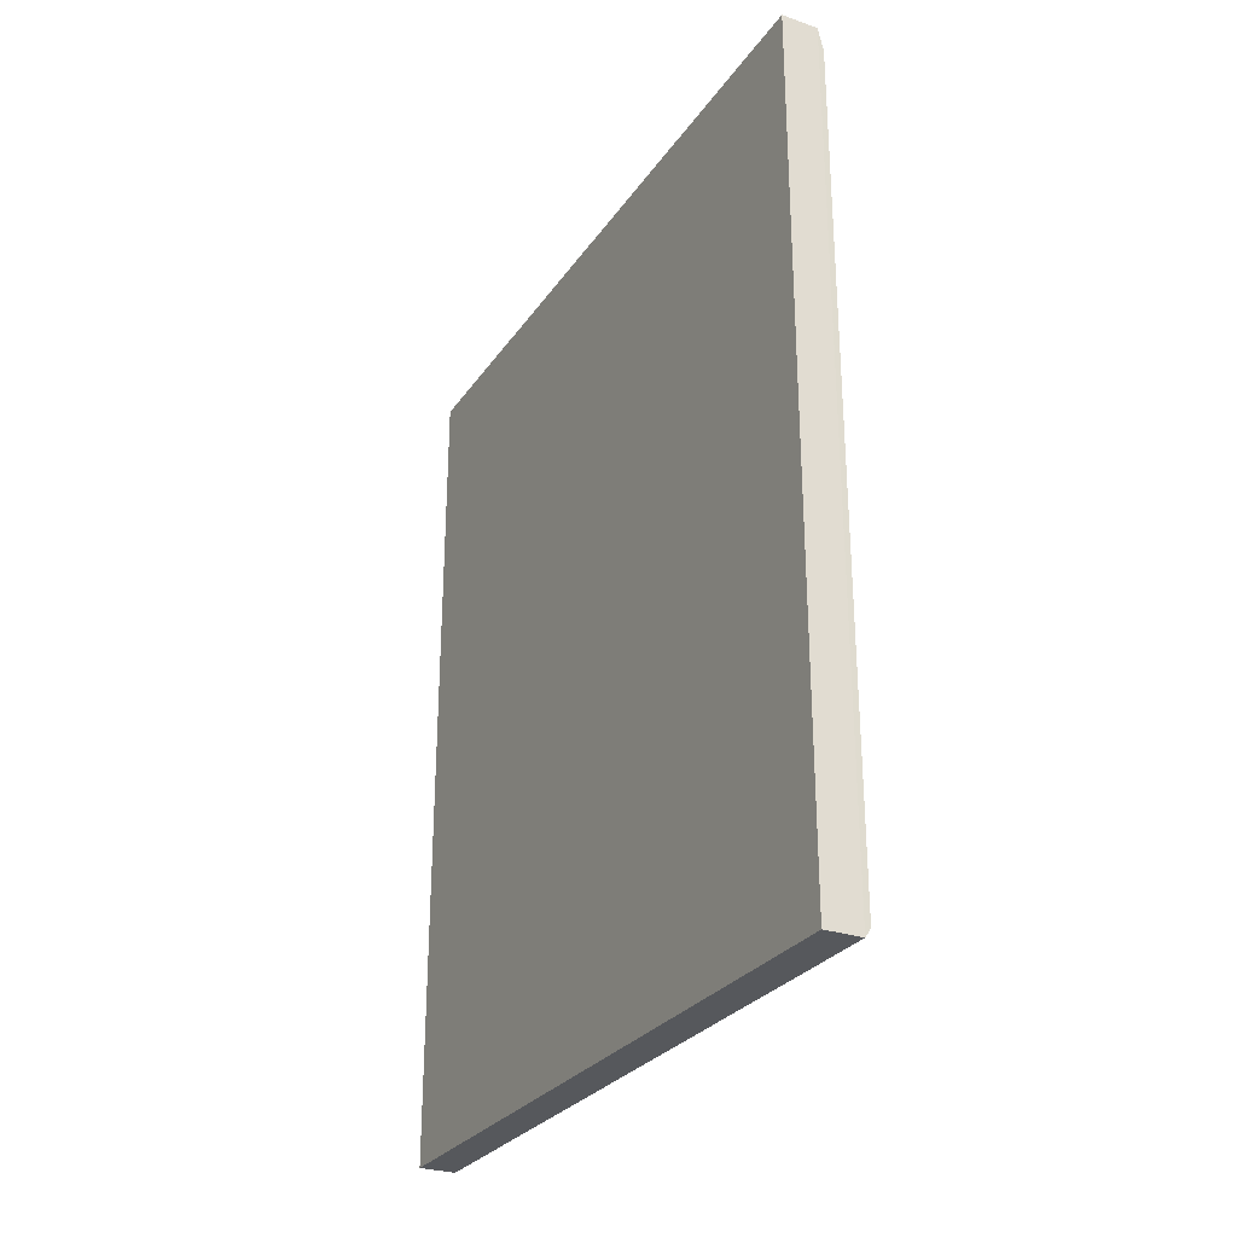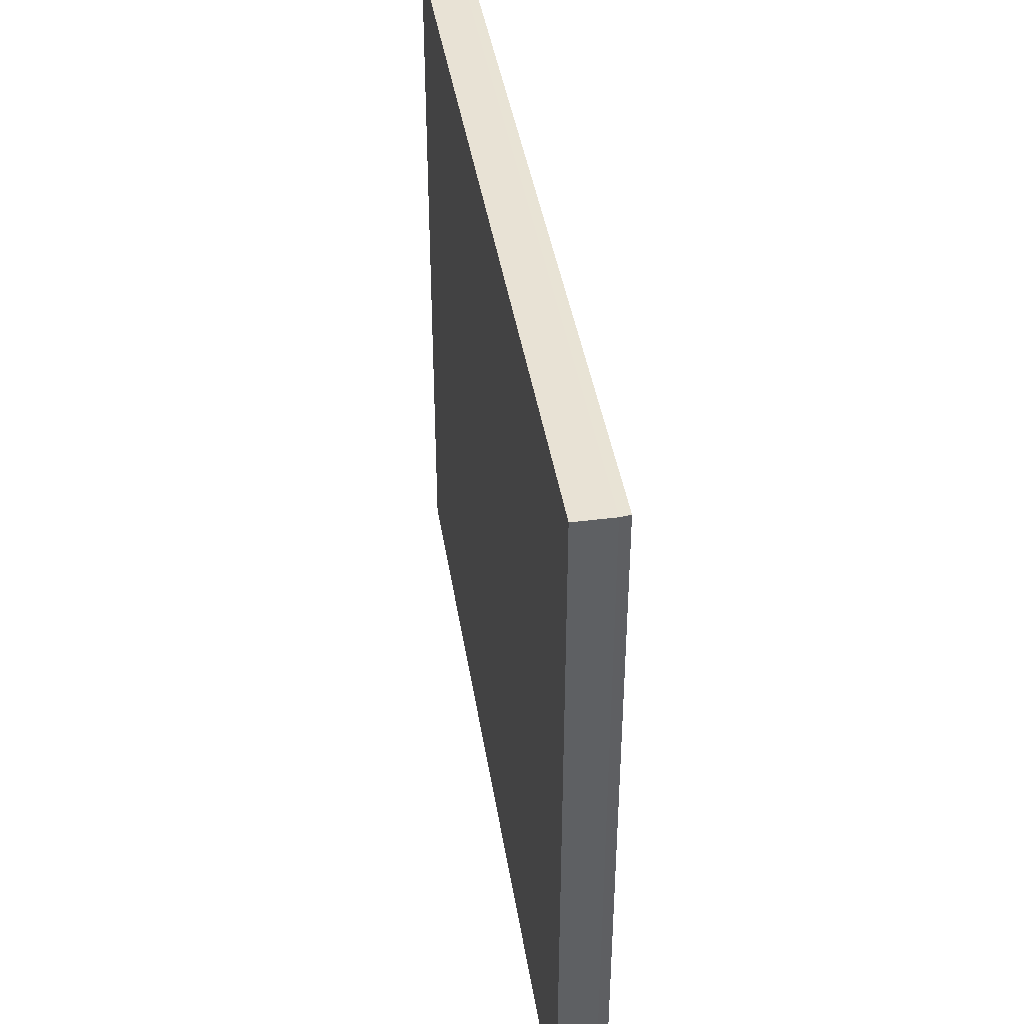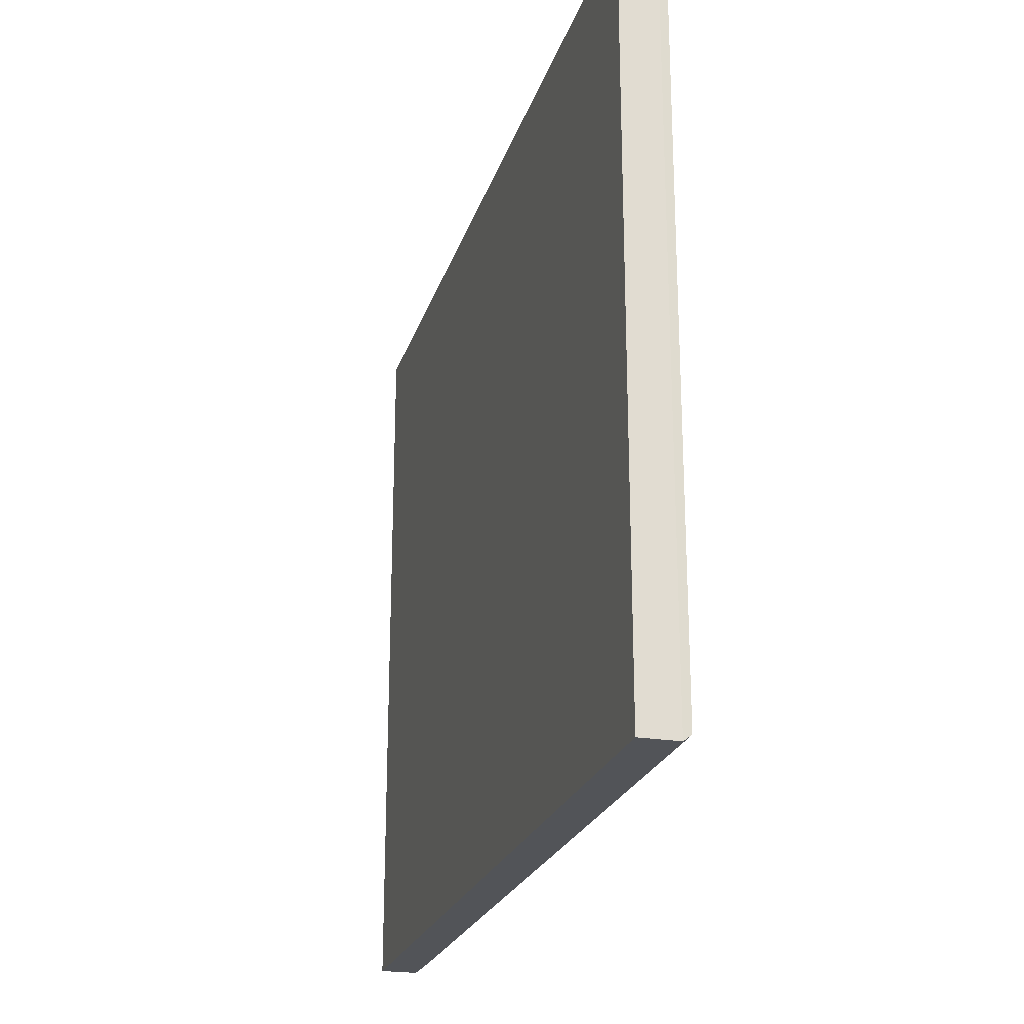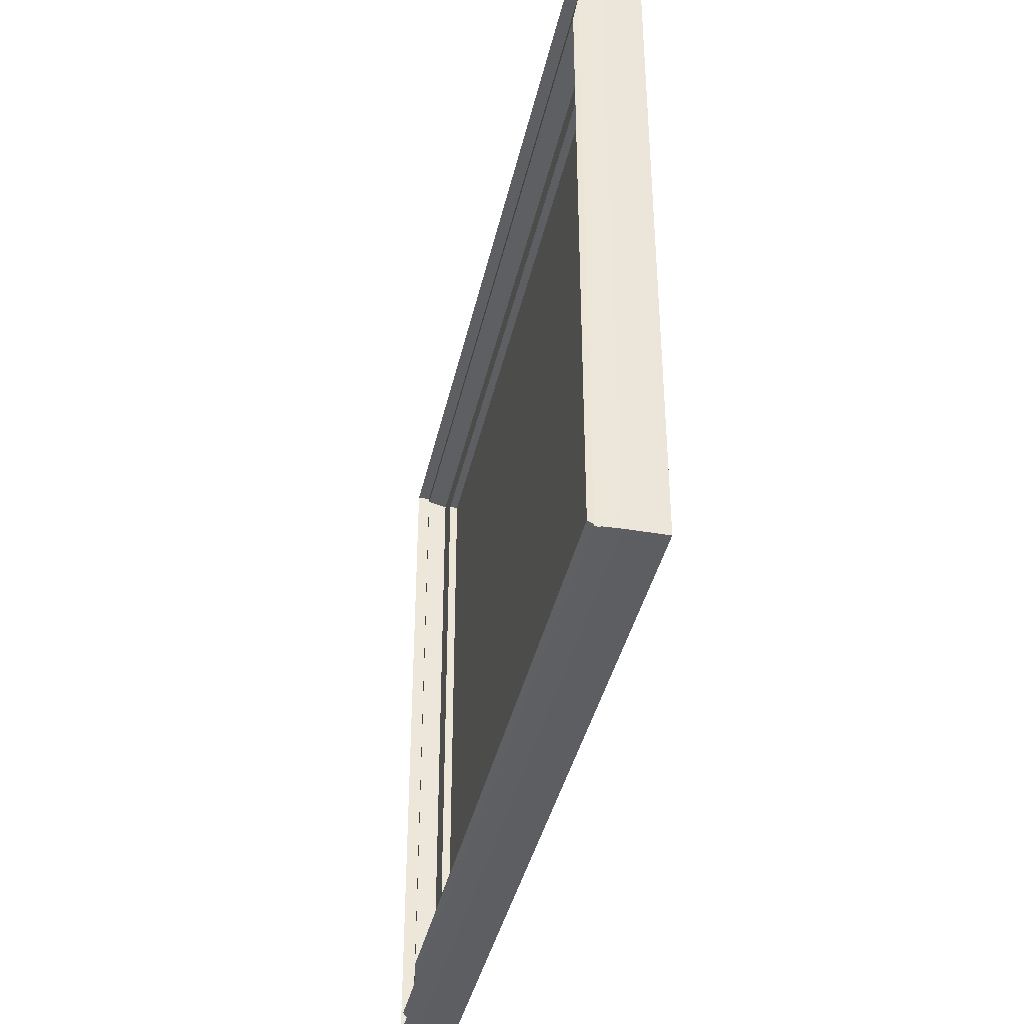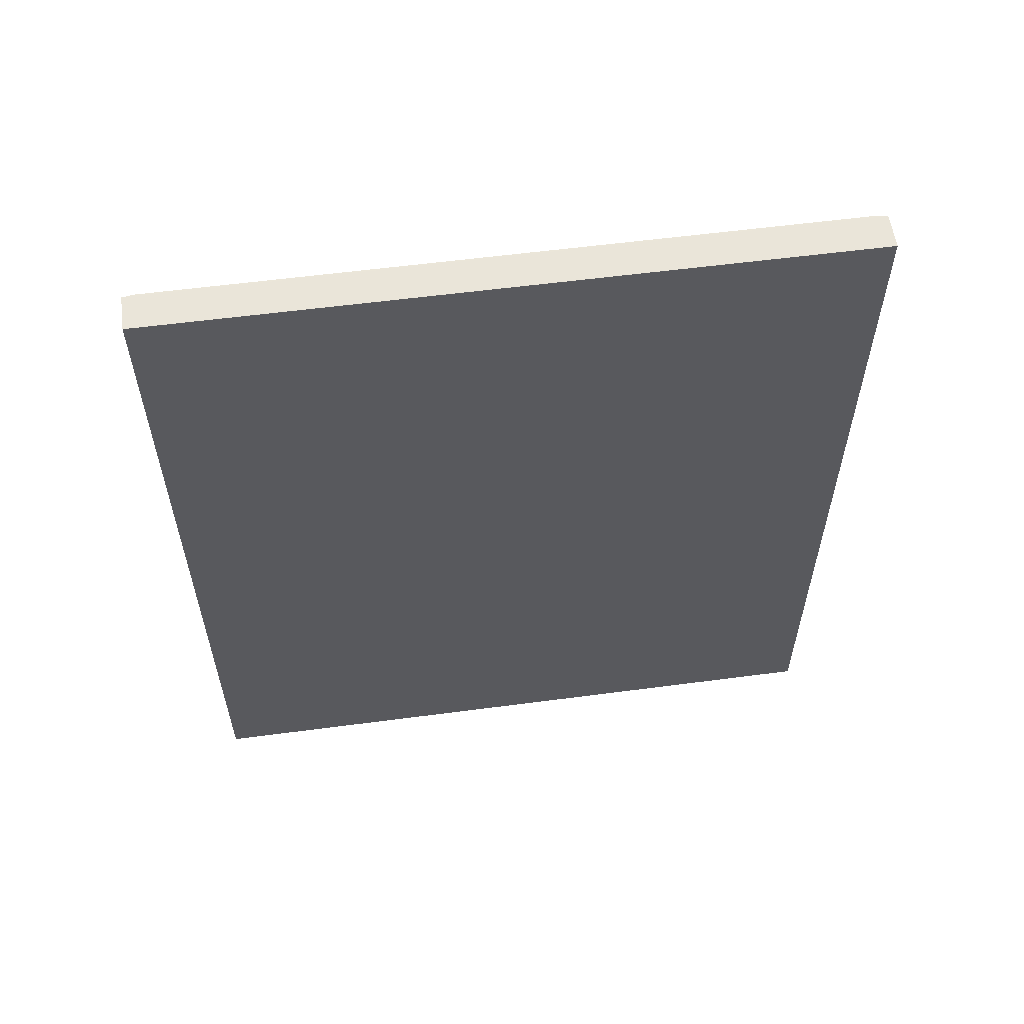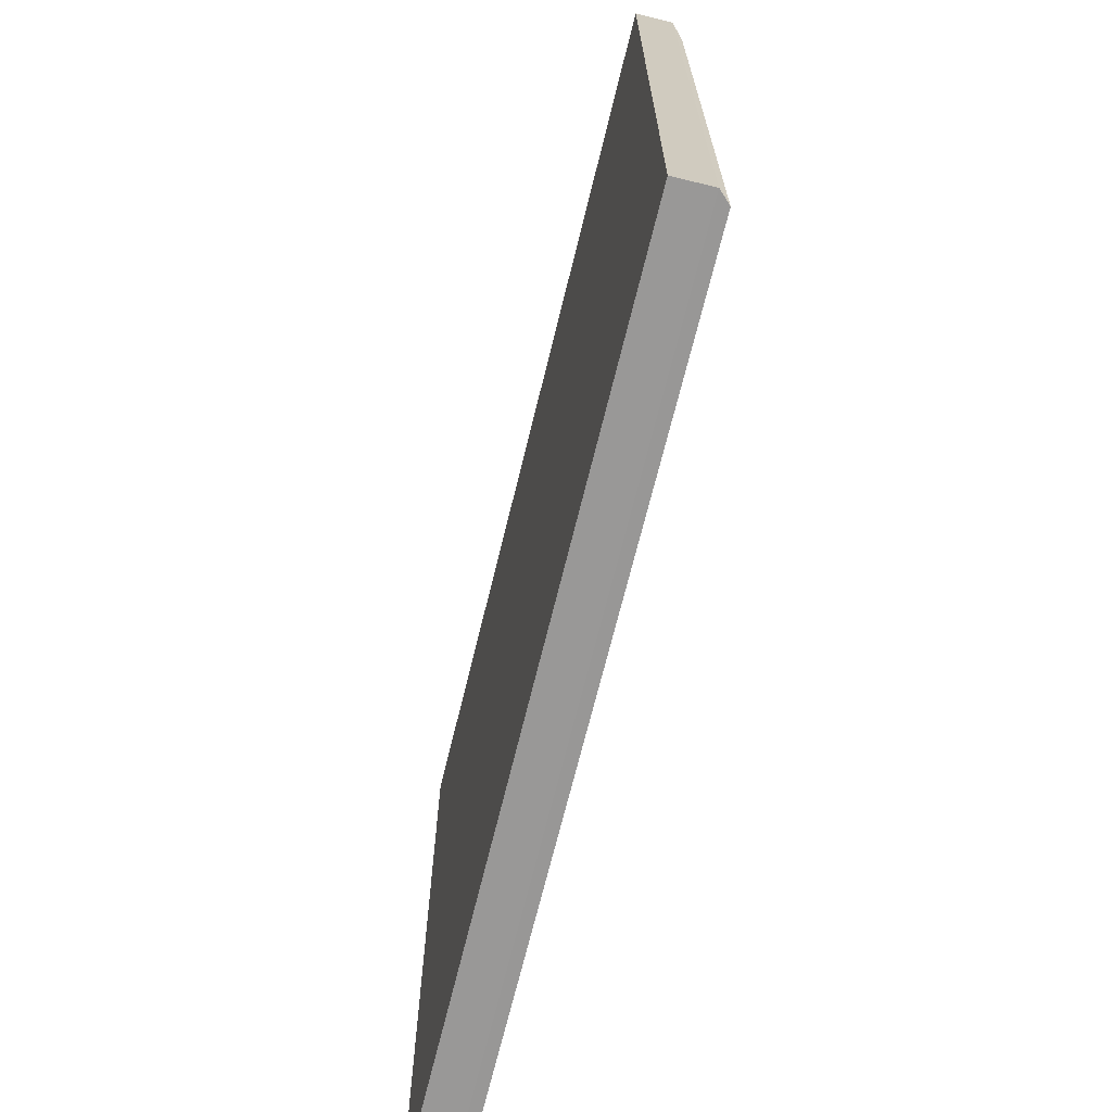
<metadata>
{"format":"obj","ext":"obj","renderer":"f3d","projection":"perspective","resolution":1024,"background":"white","views":[{"elev":-28.2,"azim":-27.6,"up":"+Z"},{"elev":40.9,"azim":-8.8,"up":"+Y"},{"elev":-23.3,"azim":-15.5,"up":"+Y"},{"elev":-39.3,"azim":167.7,"up":"+Y"},{"elev":57.8,"azim":-97.8,"up":"+Z"},{"elev":-68.7,"azim":-13.7,"up":"+Y"}]}
</metadata>
<code>
v 1.648 16.1 -19.15
v 4.912e-08 16.1 -19.15
v 4.912e-08 16.1 19.15
v 1.648 16.1 19.15
v 1.648 -16.1 19.15
v 1.648 16.1 19.15
v 4.912e-08 16.1 19.15
v 4.912e-08 -16.1 19.15
v 4.912e-08 -16.1 19.15
v 4.912e-08 16.1 19.15
v 4.912e-08 16.1 -19.15
v 4.912e-08 -16.1 -19.15
v 4.912e-08 -16.1 -19.15
v 1.648 -16.1 -19.15
v 1.648 -16.1 19.15
v 4.912e-08 -16.1 19.15
v 1.051 -11.06 -13.47
v 1.051 11.06 -13.47
v 1.051 11.06 13.47
v 1.051 -11.06 13.47
v 4.912e-08 -16.1 -19.15
v 4.912e-08 16.1 -19.15
v 1.648 16.1 -19.15
v 1.648 -16.1 -19.15
v 2.203 15.65 -18.58
v 2.203 -15.65 -18.58
v 1.648 -16.1 -19.15
v 1.648 16.1 -19.15
v 2.203 -15.65 18.58
v 2.203 15.65 18.58
v 1.648 16.1 19.15
v 1.648 -16.1 19.15
v 2.203 15.65 18.58
v 2.203 15.65 -18.58
v 1.648 16.1 -19.15
v 1.648 16.1 19.15
v 2.203 -15.65 -18.58
v 2.203 -15.65 18.58
v 1.648 -16.1 19.15
v 1.648 -16.1 -19.15
v 1.855 15.28 -18.11
v 1.855 -15.28 -18.11
v 2.203 -15.65 -18.58
v 2.203 15.65 -18.58
v 1.855 -15.28 18.11
v 1.855 15.28 18.11
v 2.203 15.65 18.58
v 2.203 -15.65 18.58
v 1.855 15.28 18.11
v 1.855 15.28 -18.11
v 2.203 15.65 -18.58
v 2.203 15.65 18.58
v 1.855 -15.28 -18.11
v 1.855 -15.28 18.11
v 2.203 -15.65 18.58
v 2.203 -15.65 -18.58
v 2.252 15.04 -17.81
v 2.252 -15.04 -17.81
v 1.855 -15.28 -18.11
v 1.855 15.28 -18.11
v 2.252 -15.04 17.81
v 2.252 15.04 17.81
v 1.855 15.28 18.11
v 1.855 -15.28 18.11
v 2.252 15.04 17.81
v 2.252 15.04 -17.81
v 1.855 15.28 -18.11
v 1.855 15.28 18.11
v 2.252 -15.04 -17.81
v 2.252 -15.04 17.81
v 1.855 -15.28 18.11
v 1.855 -15.28 -18.11
v 1.912 14.37 -17.04
v 1.912 -14.37 -17.04
v 2.252 -15.04 -17.81
v 2.252 15.04 -17.81
v 1.912 -14.37 17.04
v 1.912 14.37 17.04
v 2.252 15.04 17.81
v 2.252 -15.04 17.81
v 1.912 14.37 17.04
v 1.912 14.37 -17.04
v 2.252 15.04 -17.81
v 2.252 15.04 17.81
v 1.912 -14.37 -17.04
v 1.912 -14.37 17.04
v 2.252 -15.04 17.81
v 2.252 -15.04 -17.81
v 2.048 13.43 -16.14
v 2.048 -13.43 -16.14
v 1.912 -14.37 -17.04
v 1.912 14.37 -17.04
v 2.048 -13.43 16.14
v 2.048 13.43 16.14
v 1.912 14.37 17.04
v 1.912 -14.37 17.04
v 2.048 13.43 16.14
v 2.048 13.43 -16.14
v 1.912 14.37 -17.04
v 1.912 14.37 17.04
v 2.048 -13.43 -16.14
v 2.048 -13.43 16.14
v 1.912 -14.37 17.04
v 1.912 -14.37 -17.04
v 1.369 12.31 -15.06
v 1.369 -12.31 -15.06
v 2.048 -13.43 -16.14
v 2.048 13.43 -16.14
v 1.369 -12.31 15.06
v 1.369 12.31 15.06
v 2.048 13.43 16.14
v 2.048 -13.43 16.14
v 1.369 12.31 15.06
v 1.369 12.31 -15.06
v 2.048 13.43 -16.14
v 2.048 13.43 16.14
v 1.369 -12.31 -15.06
v 1.369 -12.31 15.06
v 2.048 -13.43 16.14
v 2.048 -13.43 -16.14
v 1.369 11.22 -13.67
v 1.369 -11.22 -13.67
v 1.369 -12.31 -15.06
v 1.369 12.31 -15.06
v 1.369 -11.22 13.67
v 1.369 11.22 13.67
v 1.369 12.31 15.06
v 1.369 -12.31 15.06
v 1.369 11.22 13.67
v 1.369 11.22 -13.67
v 1.369 12.31 -15.06
v 1.369 12.31 15.06
v 1.369 -11.22 -13.67
v 1.369 -11.22 13.67
v 1.369 -12.31 15.06
v 1.369 -12.31 -15.06
v 1.051 11.06 -13.47
v 1.051 -11.06 -13.47
v 1.369 -11.22 -13.67
v 1.369 11.22 -13.67
v 1.051 -11.06 13.47
v 1.051 11.06 13.47
v 1.369 11.22 13.67
v 1.369 -11.22 13.67
v 1.051 11.06 13.47
v 1.051 11.06 -13.47
v 1.369 11.22 -13.67
v 1.369 11.22 13.67
v 1.051 -11.06 -13.47
v 1.051 -11.06 13.47
v 1.369 -11.22 13.67
v 1.369 -11.22 -13.67
g obj_53860795
f 1 2 3
f 1 3 4
f 5 6 7
f 5 7 8
f 9 10 11
f 9 11 12
f 13 14 15
f 13 15 16
f 17 18 19
f 17 19 20
f 21 22 23
f 21 23 24
f 25 26 27
f 25 27 28
f 29 30 31
f 29 31 32
f 33 34 35
f 33 35 36
f 37 38 39
f 37 39 40
f 41 42 43
f 41 43 44
f 45 46 47
f 45 47 48
f 49 50 51
f 49 51 52
f 53 54 55
f 53 55 56
f 57 58 59
f 57 59 60
f 61 62 63
f 61 63 64
f 65 66 67
f 65 67 68
f 69 70 71
f 69 71 72
f 73 74 75
f 73 75 76
f 77 78 79
f 77 79 80
f 81 82 83
f 81 83 84
f 85 86 87
f 85 87 88
f 89 90 91
f 89 91 92
f 93 94 95
f 93 95 96
f 97 98 99
f 97 99 100
f 101 102 103
f 101 103 104
f 105 106 107
f 105 107 108
f 109 110 111
f 109 111 112
f 113 114 115
f 113 115 116
f 117 118 119
f 117 119 120
f 121 122 123
f 121 123 124
f 125 126 127
f 125 127 128
f 129 130 131
f 129 131 132
f 133 134 135
f 133 135 136
f 137 138 139
f 137 139 140
f 141 142 143
f 141 143 144
f 145 146 147
f 145 147 148
f 149 150 151
f 149 151 152

</code>
